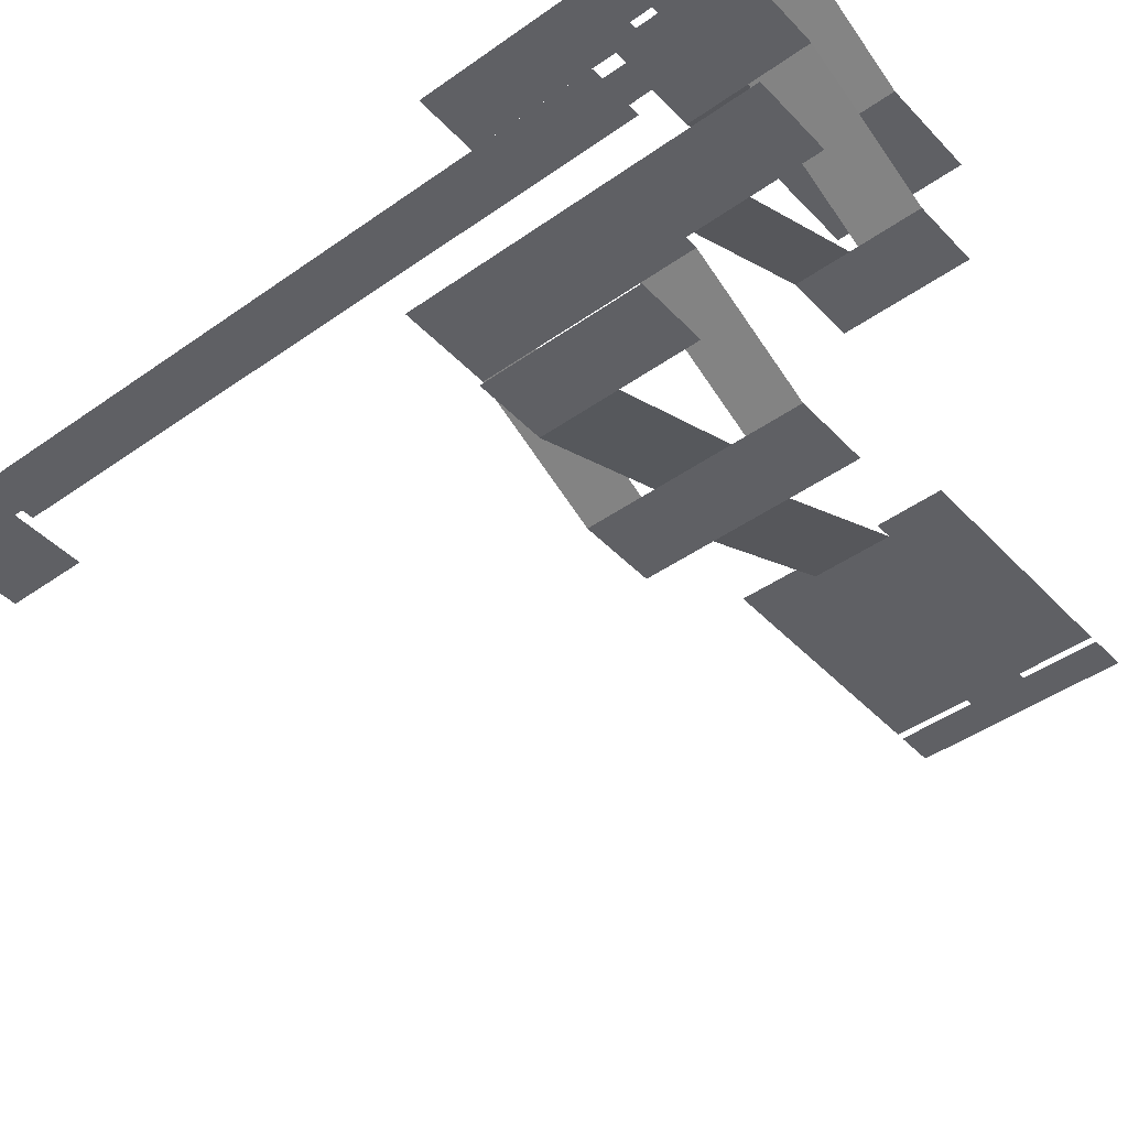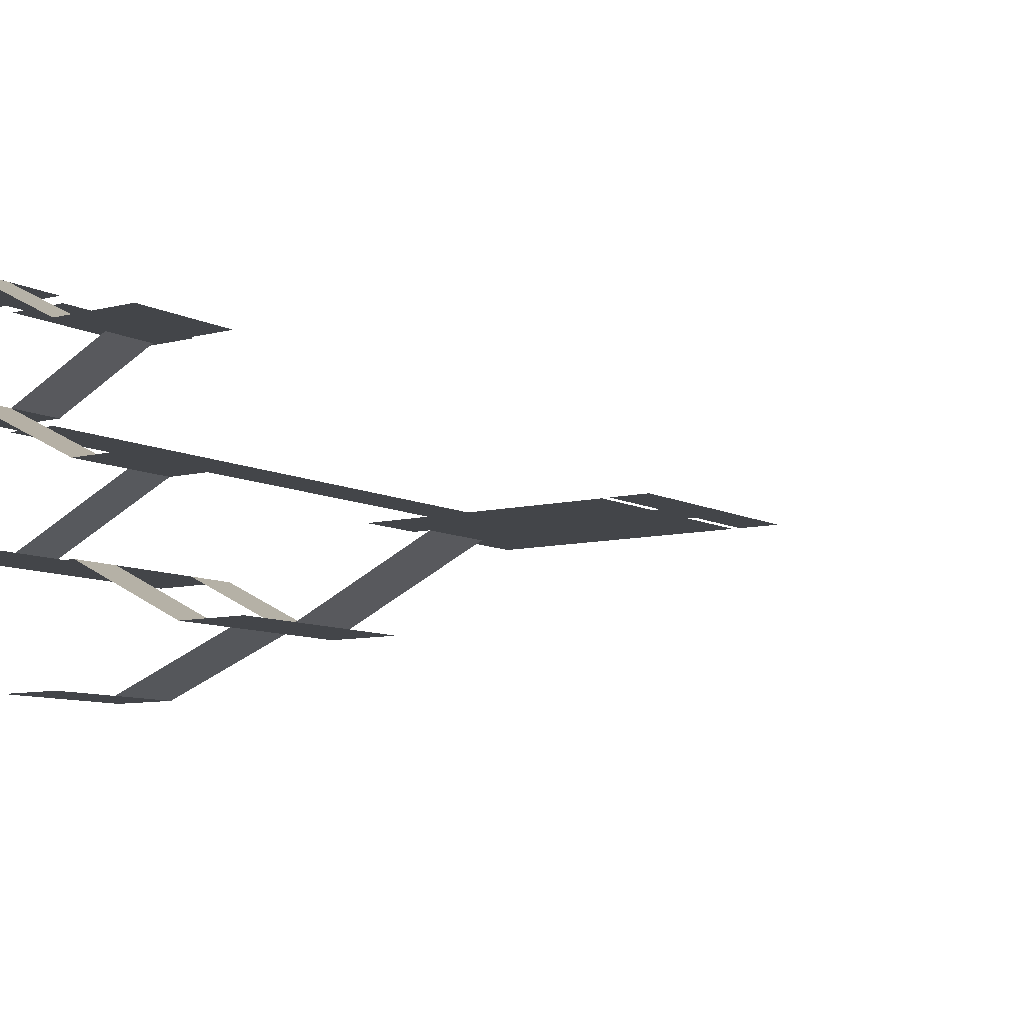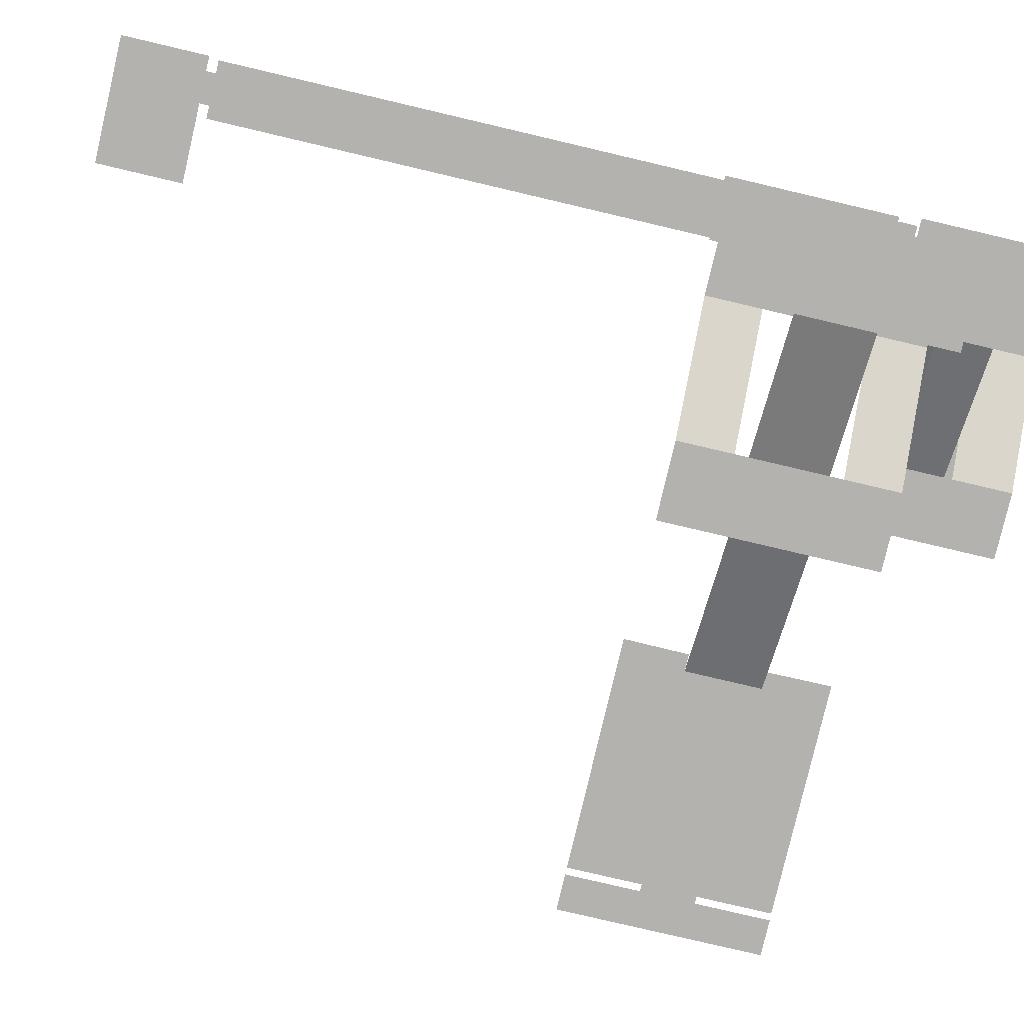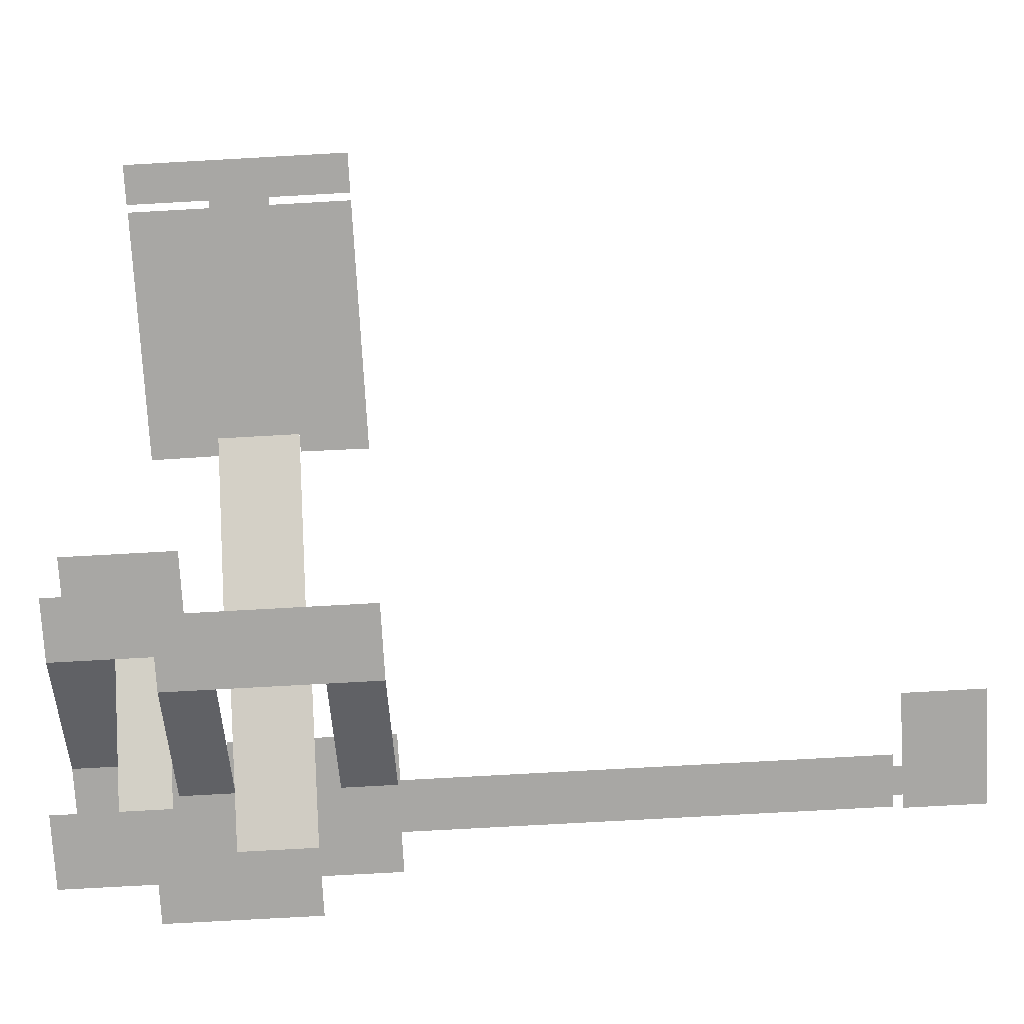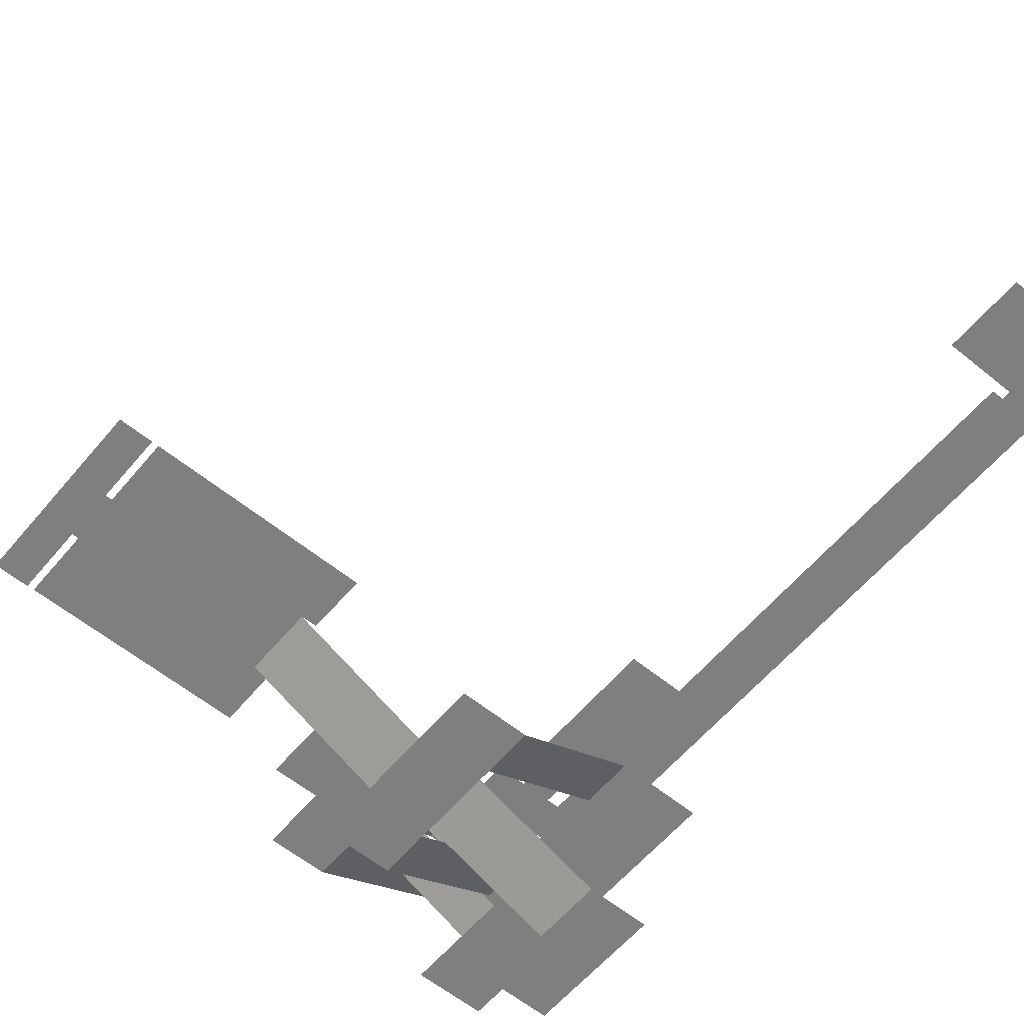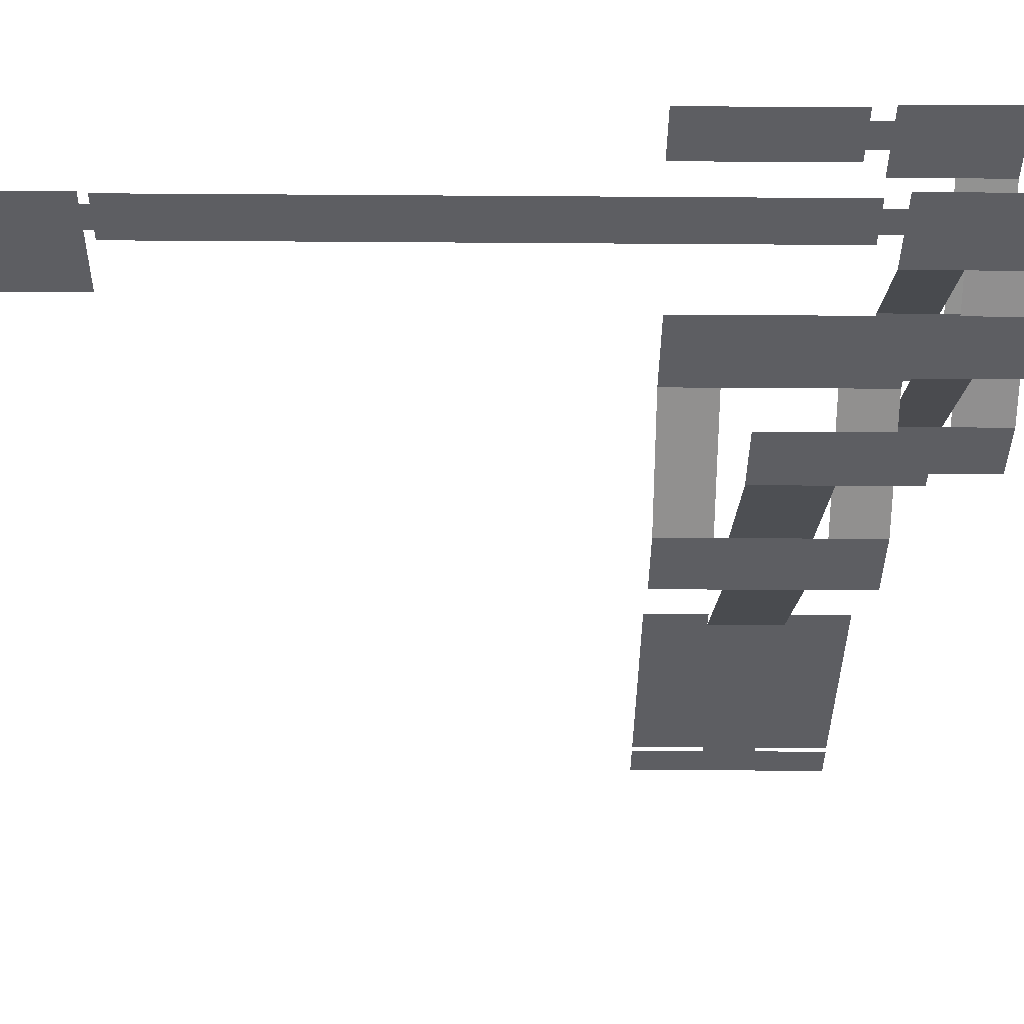
<metadata>
{"format":"obj","ext":"obj","renderer":"f3d","projection":"perspective","resolution":1024,"background":"white","views":[{"elev":-44.1,"azim":-50.3,"up":"+Y"},{"elev":-8.6,"azim":34.9,"up":"+Y"},{"elev":-79.8,"azim":-103.2,"up":"+Y"},{"elev":-74.6,"azim":93.2,"up":"+Y"},{"elev":-59.8,"azim":140.2,"up":"+Y"},{"elev":-39.3,"azim":-90.5,"up":"+Y"}]}
</metadata>
<code>
o Navmesh
v 0.18 0 3.94
v 3.089 0 3.94
v 0.18 0 -4.234
v 3.089 0 -4.234
v 0.18 0 -2.113
v 0.18 0 -1.603
v 0.18 0 1.314
v 0.18 0 1.837
v 3.089 0 1.837
v 3.089 0 1.314
v 3.089 0 -1.603
v 3.089 0 -2.113
v -4.793 2.467 3.94
v -4.793 2.467 -4.234
v -4.793 2.467 -2.113
v -4.793 2.467 1.837
v 8.074 2.672 3.771
v 8.074 2.672 -4.059
v 17.02 2.672 3.771
v 17.02 2.672 -4.059
v 10.68 2.672 -4.059
v 10.68 2.672 3.771
v 8.745 2.672 1.314
v 8.745 2.672 -1.603
v 17.02 2.672 0.9081
v 17.02 2.672 -1.199
v 10.67 2.672 1.312
v 10.67 2.672 -1.603
v 17.29 2.672 0.9081
v 17.29 2.672 -1.199
v 18.69 2.672 0.9081
v 18.69 2.672 -1.199
v 17.29 2.672 -4.06
v 18.69 2.672 -4.06
v 17.29 2.672 3.786
v 18.69 2.672 3.786
v 17.02 2.672 2.339
v 8.097 2.672 1.314
v 10.68 2.672 2.541
v 8.097 2.672 -1.603
v 17.02 2.672 -2.629
v 10.68 2.672 -2.831
v -8.3 2.467 3.94
v -8.3 2.467 -4.234
v -8.3 2.467 -2.113
v -8.3 2.467 1.837
v -5.289 2.467 1.837
v -5.289 2.467 -2.113
v -5.289 2.467 -4.234
v -5.289 2.467 3.94
v -8.3 2.467 8.856
v -5.289 2.467 8.856
v -5.289 2.467 4.219
v -8.3 2.467 4.219
v -8.3 2.467 6.244
v -5.289 2.467 6.244
v -0.09844 4.886 4.219
v -0.09844 4.886 6.244
v 2.457 4.886 4.219
v 2.457 4.886 6.244
v -0.09844 4.886 8.864
v 2.457 4.886 8.864
v 2.457 4.886 6.557
v -0.09844 4.886 6.557
v -5.387 7.469 8.864
v -5.387 7.469 6.557
v -9.066 7.469 8.864
v -9.066 7.469 6.557
v -5.387 7.469 4.24
v -9.066 7.469 4.24
v -0.99 9.62 6.557
v -0.99 9.62 4.24
v 2.666 9.62 6.557
v 2.666 9.62 4.24
v -0.99 9.62 8.996
v 2.666 9.62 8.996
v 2.666 9.62 6.724
v -0.99 9.62 6.724
v -5.544 11.93 8.996
v -5.544 11.93 6.724
v -8.983 11.93 8.996
v -8.983 11.93 6.724
v -5.544 11.93 4.225
v -8.983 11.93 4.225
v -8.241 11.93 8.996
v -6.88 11.93 8.996
v -6.88 11.93 6.724
v -8.241 11.93 6.724
v -6.88 11.93 4.225
v -8.241 11.93 4.225
v -6.88 11.93 3.348
v -8.241 11.93 3.348
v -6.276 11.93 3.348
v -8.845 11.93 3.348
v -6.276 11.93 -3.669
v -8.845 11.93 -3.669
v -8.299 7.469 8.864
v -7.051 7.469 8.864
v -7.051 7.469 6.557
v -8.299 7.469 6.557
v -7.051 7.469 4.24
v -8.299 7.469 4.24
v -7.051 7.469 3.363
v -8.299 7.469 3.363
v -6.579 7.469 3.363
v -8.771 7.469 3.363
v -6.579 7.469 -23.33
v -8.771 7.469 -23.33
v -7.069 7.469 -23.33
v -8.281 7.469 -23.33
v -7.069 7.469 -23.7
v -8.281 7.469 -23.7
v -6.503 7.469 -23.7
v -8.847 7.469 -23.7
v -6.503 7.469 -27.03
v -8.847 7.469 -27.03
v -4.041 7.469 -23.7
v -4.041 7.469 -27.03
v -5.207 -2.132 -1.603
v -5.207 -2.132 1.314
v -7.829 -2.132 -1.603
v -7.829 -2.132 1.314
v -5.207 -2.132 4.221
v -7.829 -2.132 4.221
f 5 12 4 3
f 1 2 9 8
f 8 9 10 7
f 7 10 11 6
f 6 11 12 5
f 5 3 14 15
f 1 8 16 13
f 23 38 39 27
f 40 24 28 42
f 39 22 19 37
f 38 17 22 39
f 24 23 27 28
f 42 28 26 41
f 28 27 25 26
f 26 25 29 30
f 30 29 31 32
f 30 32 34 33
f 31 29 35 36
f 27 39 37 25
f 23 24 11 10
f 21 42 41 20
f 18 40 42 21
f 47 48 45 46
f 48 49 44 45
f 50 47 46 43
f 13 16 47 50
f 15 14 49 48
f 16 15 48 47
f 56 55 51 52
f 50 43 54 53
f 53 54 55 56
f 53 56 58 57
f 57 58 60 59
f 63 64 61 62
f 60 58 64 63
f 61 64 66 65
f 97 100 68 67
f 99 66 69 101
f 69 66 71 72
f 72 71 73 74
f 77 78 75 76
f 73 71 78 77
f 75 78 80 79
f 85 88 82 81
f 87 80 83 89
f 82 88 90 84
f 88 87 89 90
f 79 80 87 86
f 86 87 88 85
f 90 89 91 92
f 92 91 93 94
f 94 93 95 96
f 68 100 102 70
f 100 99 101 102
f 65 66 99 98
f 98 99 100 97
f 102 101 103 104
f 104 103 105 106
f 106 105 107 108
f 108 107 109 110
f 110 109 111 112
f 112 111 113 114
f 114 113 115 116
f 115 113 117 118
f 7 6 119 120
f 120 119 121 122
f 120 122 124 123

</code>
